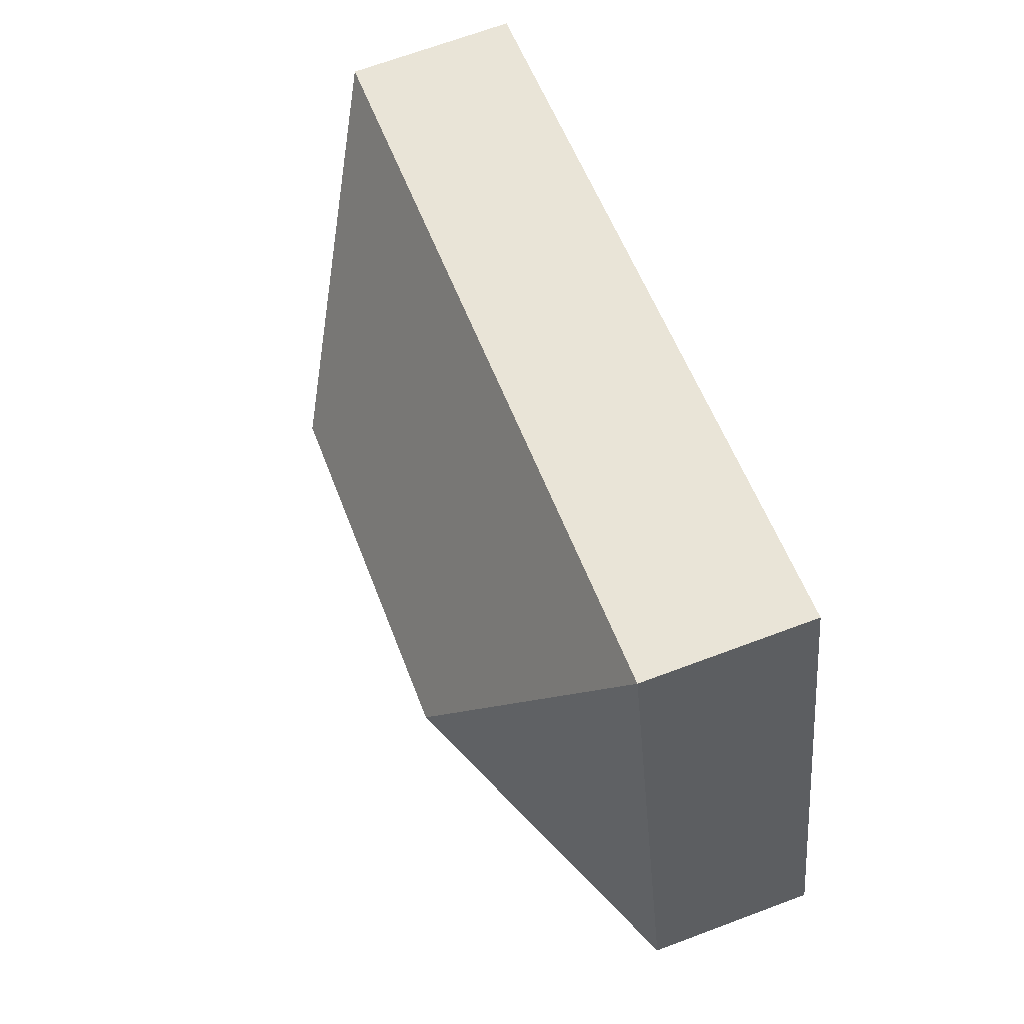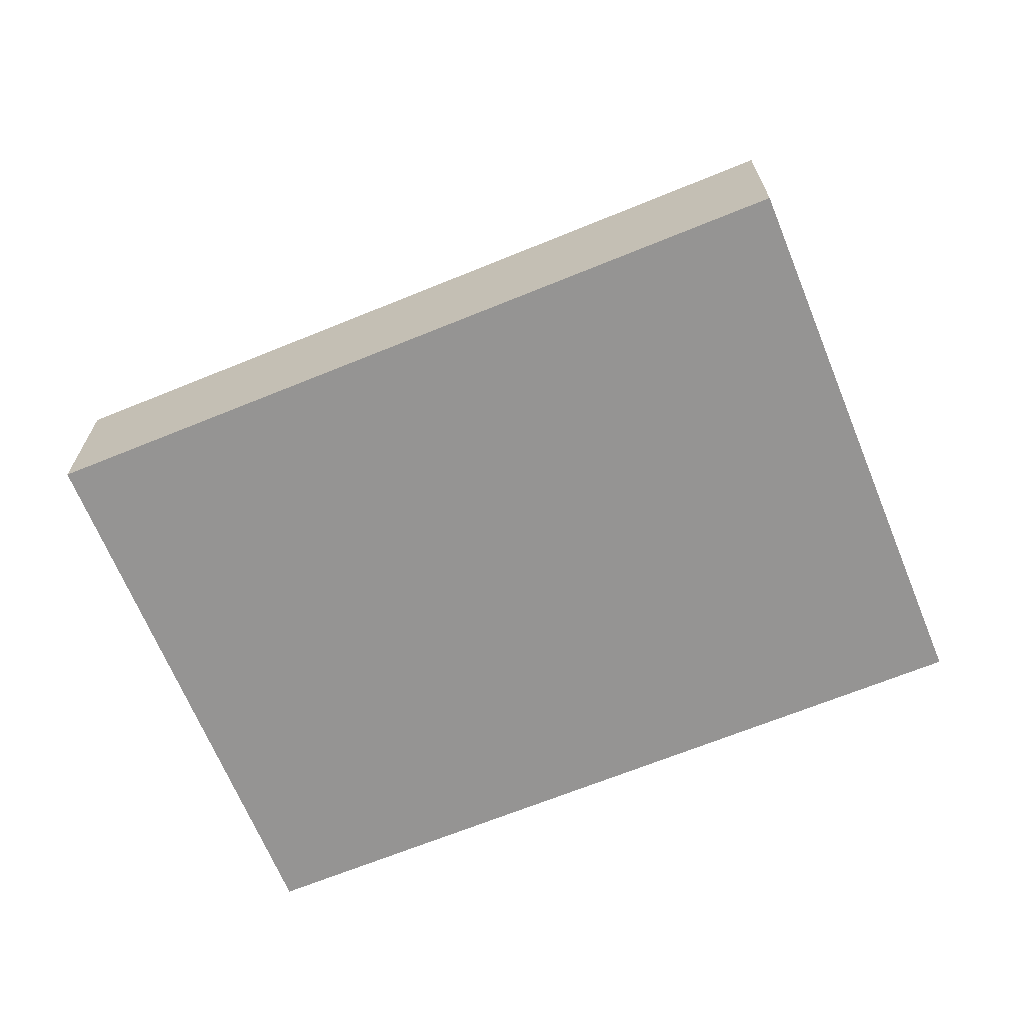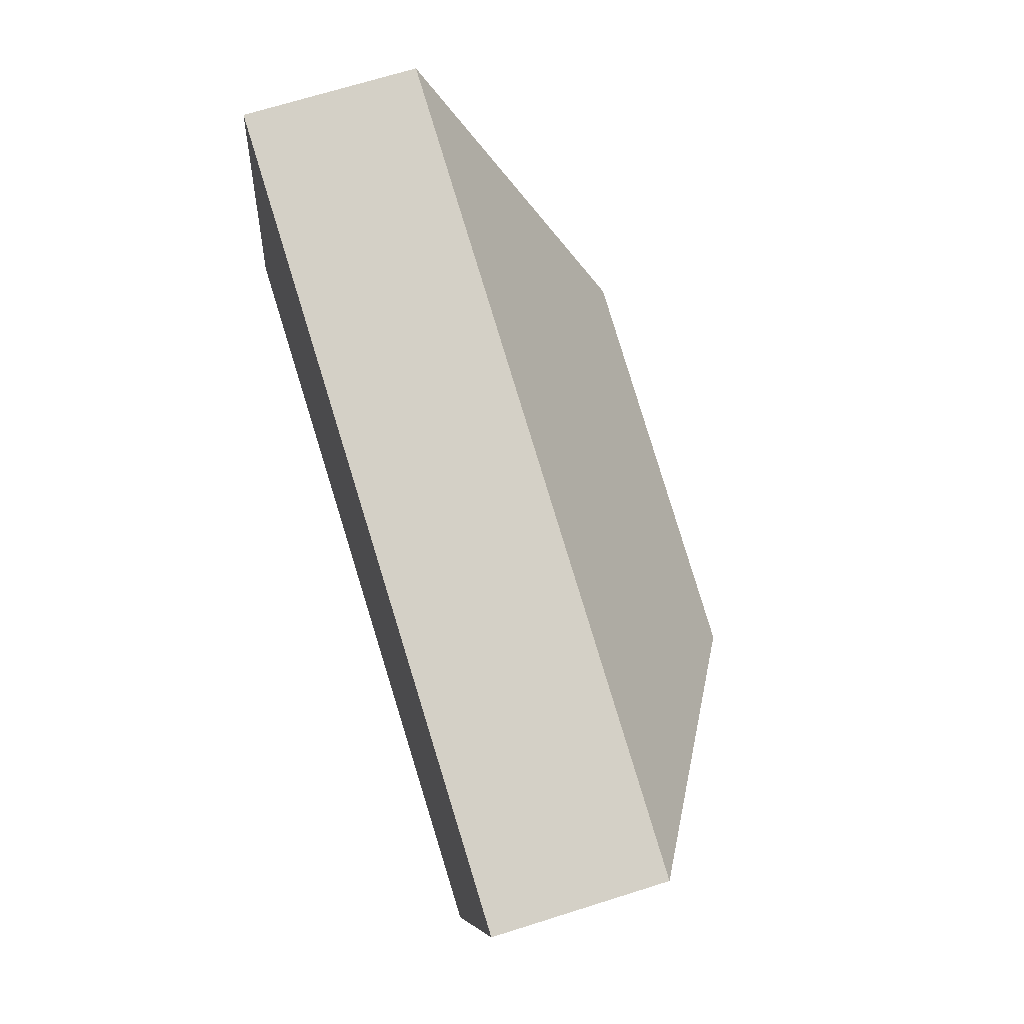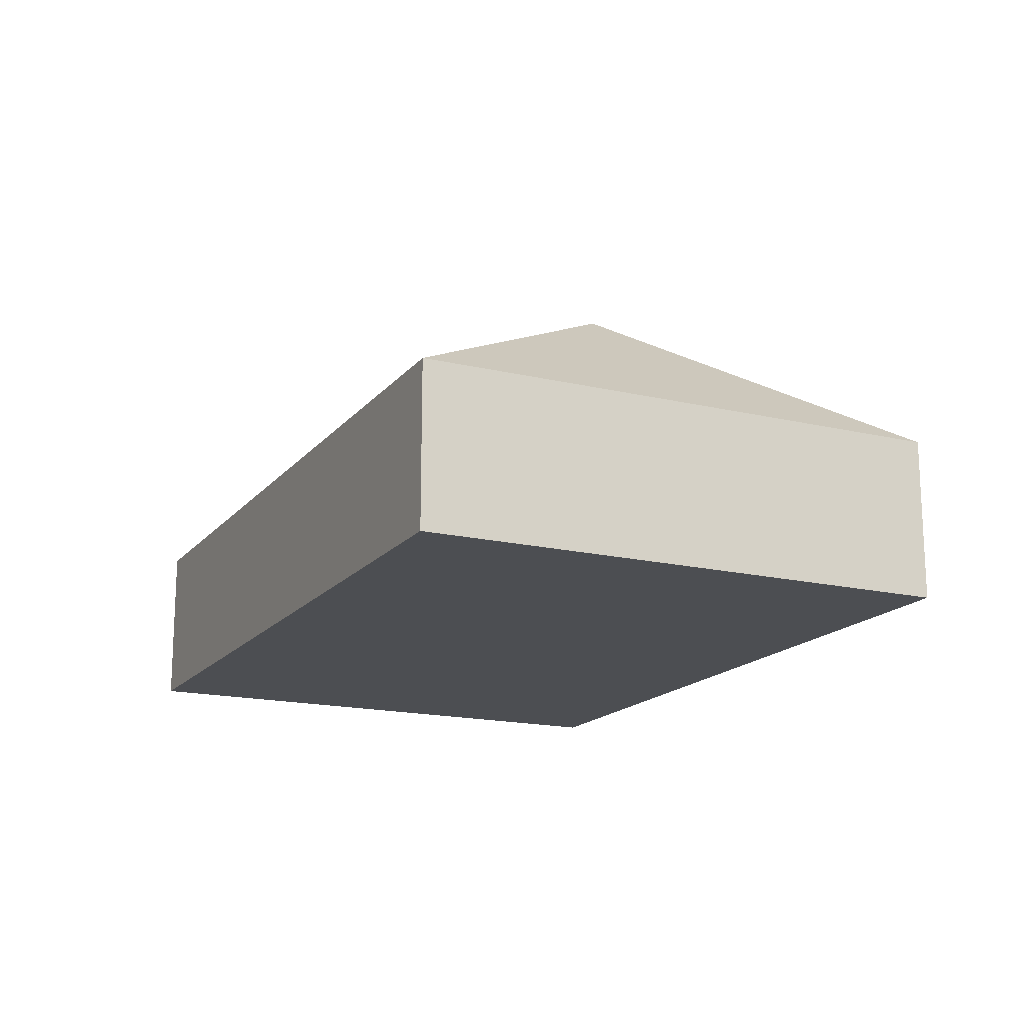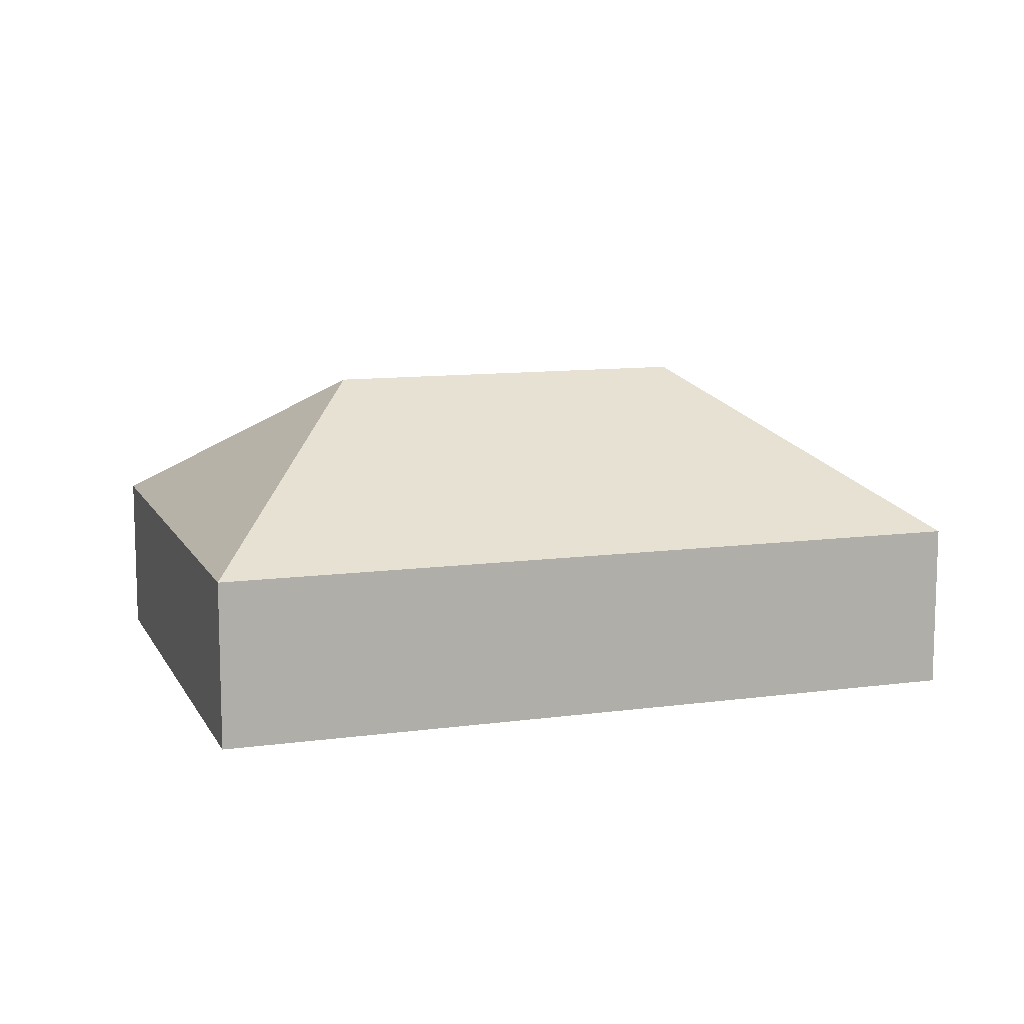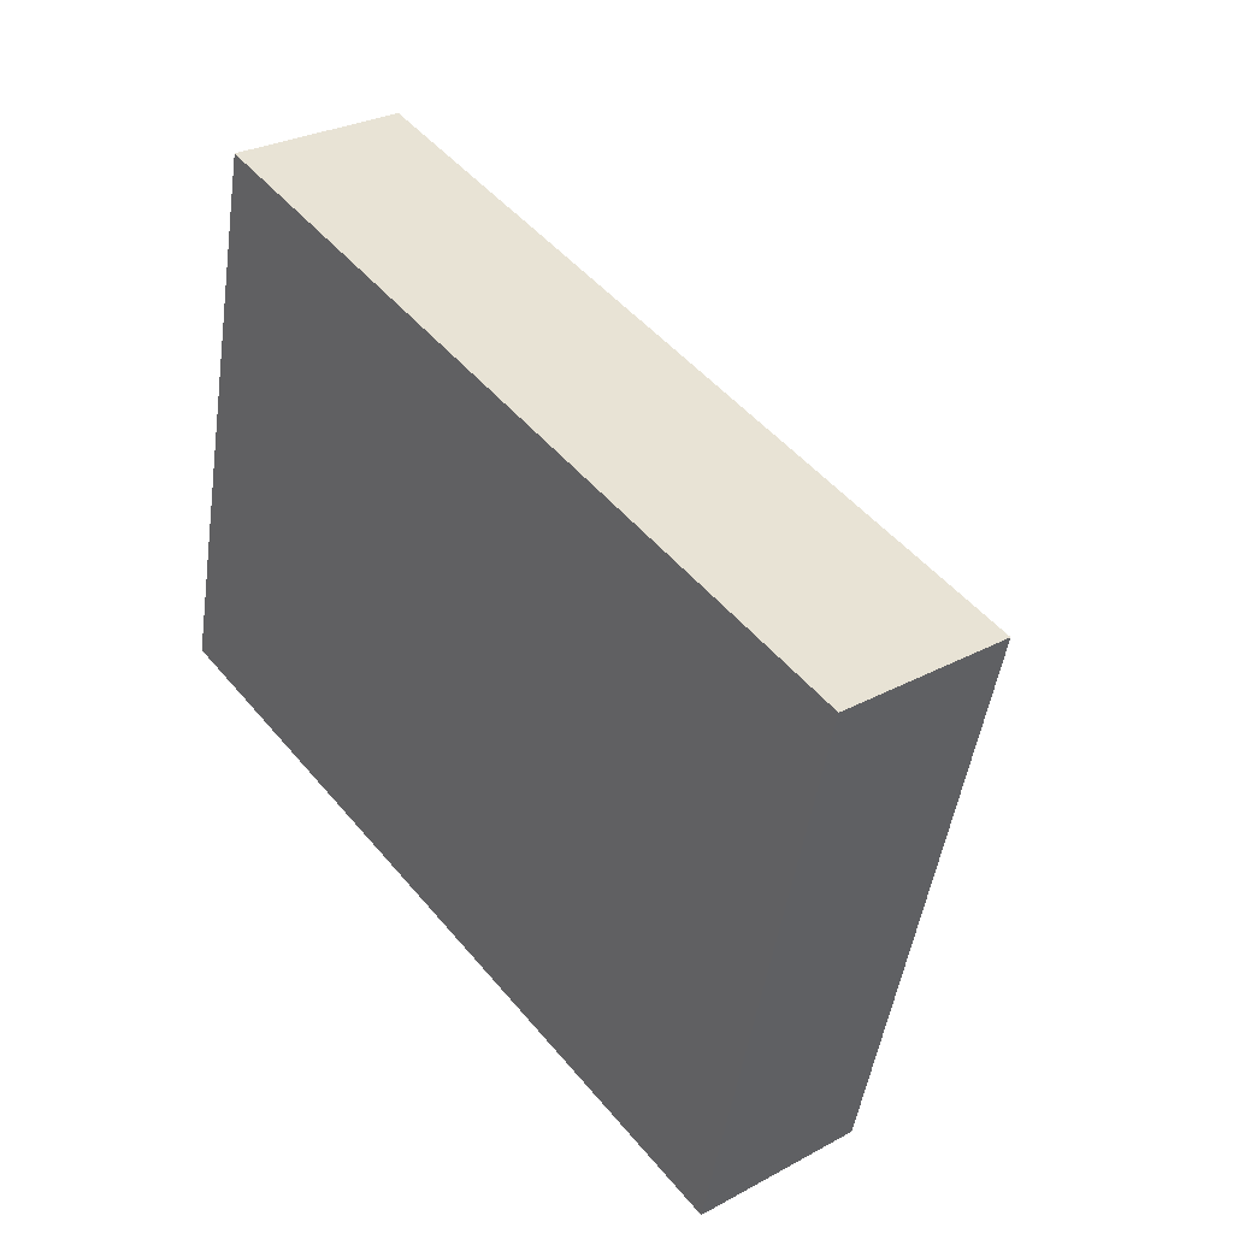
<metadata>
{"format":"obj","ext":"obj","renderer":"f3d","projection":"perspective","resolution":1024,"background":"white","views":[{"elev":68.7,"azim":-110.5,"up":"+Z"},{"elev":-67.2,"azim":36.0,"up":"+Y"},{"elev":68.4,"azim":72.4,"up":"+Z"},{"elev":-16.8,"azim":-101.9,"up":"+Y"},{"elev":10.8,"azim":-4.9,"up":"+Y"},{"elev":29.4,"azim":51.6,"up":"+Z"}]}
</metadata>
<code>
o BK39_500_014027_0017
v 20.43 75 -259.4
v 363.2 75 -343.2
v 136 145 -156.6
v 302.8 145 -197.4
v 80.29 75 -14.79
v 423.1 75 -98.64
v 20.43 0 -259.4
v 363.2 0 -343.2
v 423.1 0 -98.64
v 80.29 0 -14.79
f 5 3 1
f 5 6 4 3
f 6 2 4
f 2 1 3 4
f 7 8 9 10
f 1 7 8 2
f 2 8 9 6
f 6 9 10 5
f 5 10 7 1

</code>
